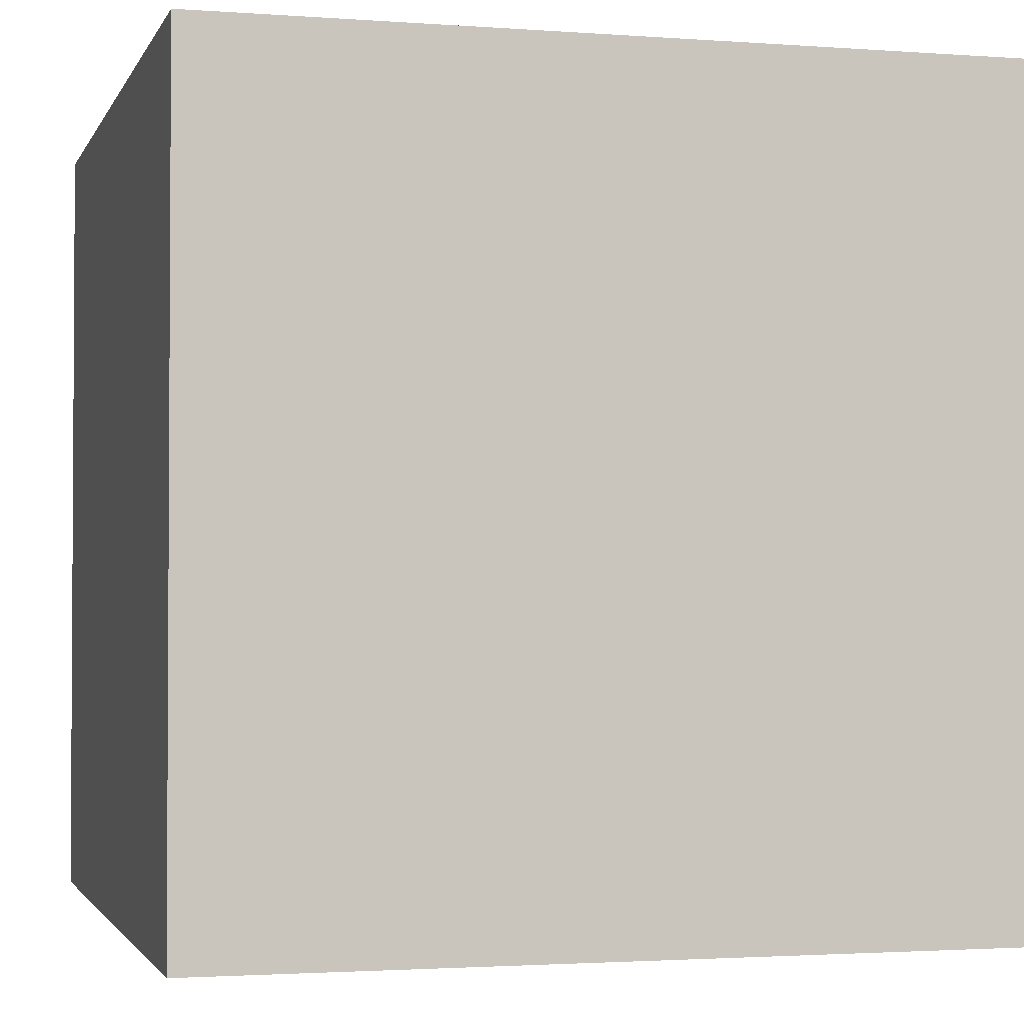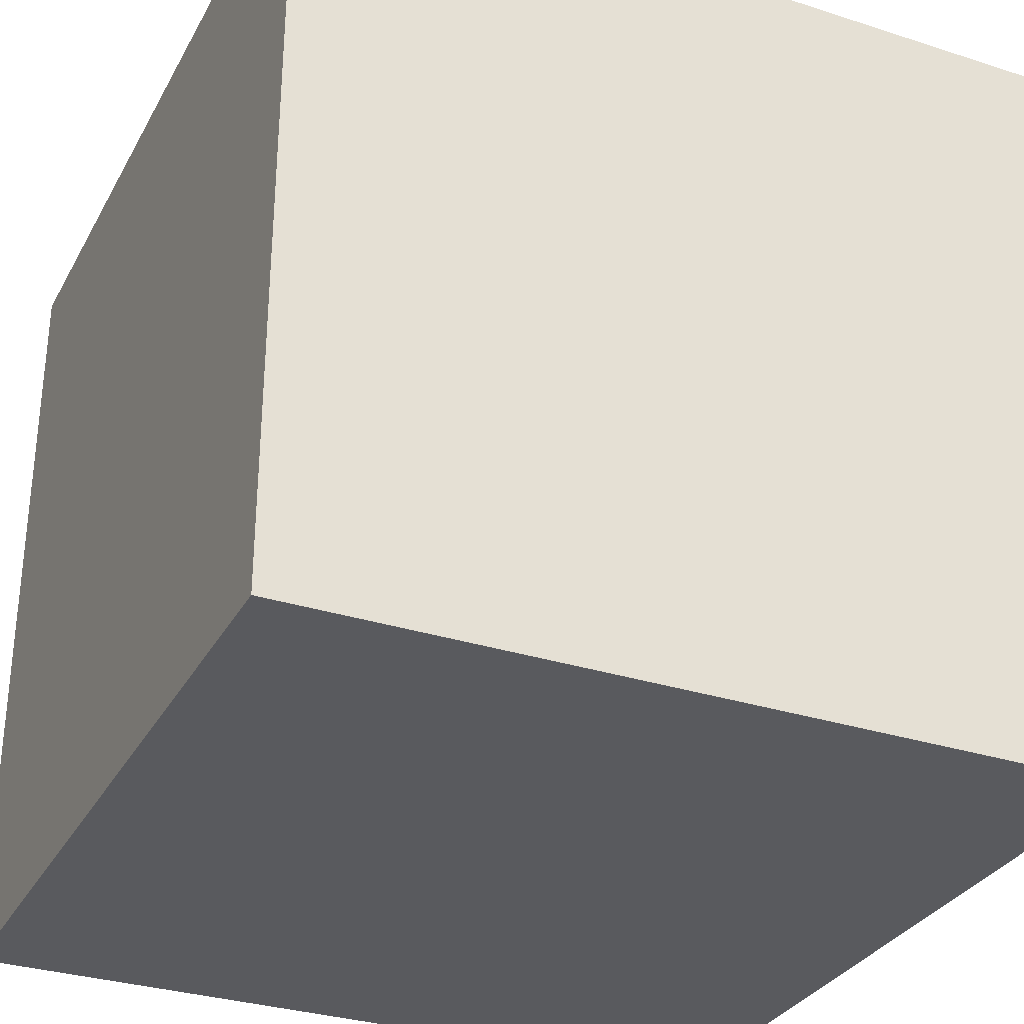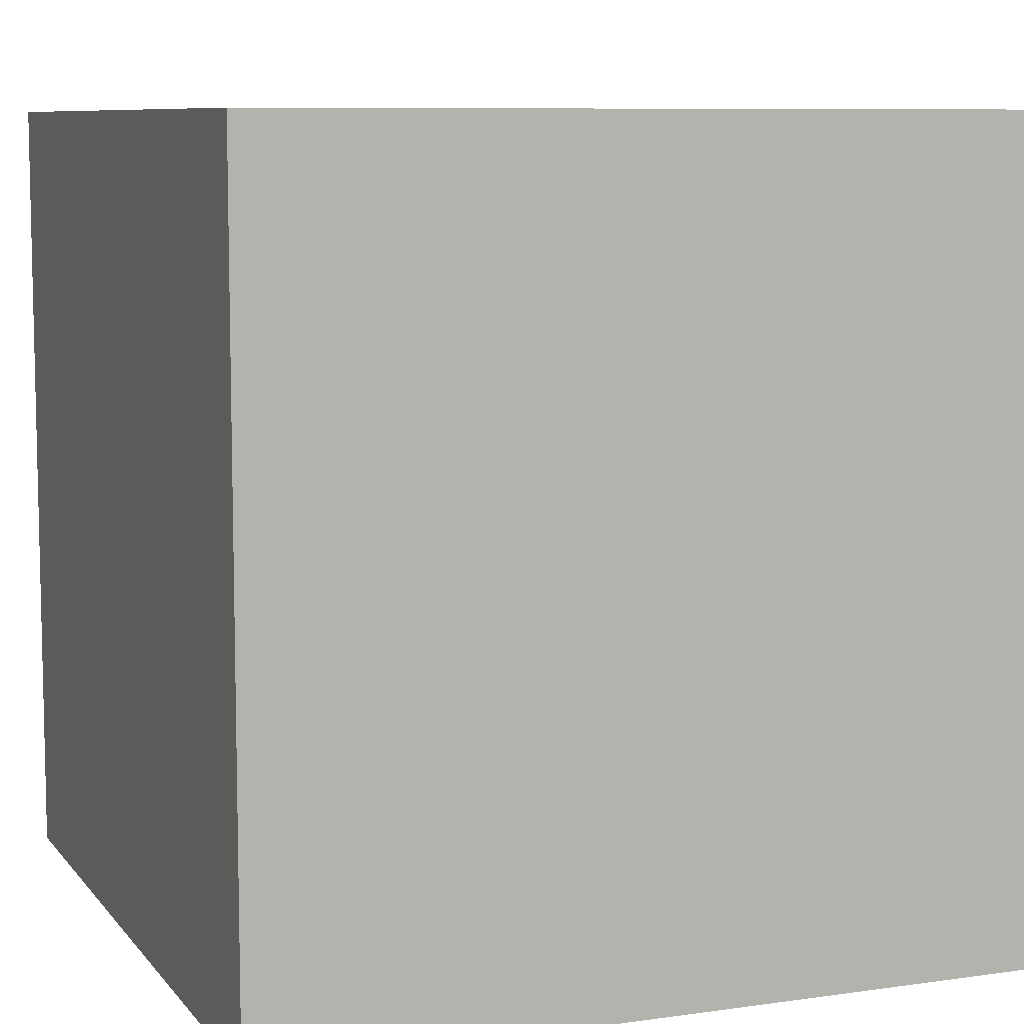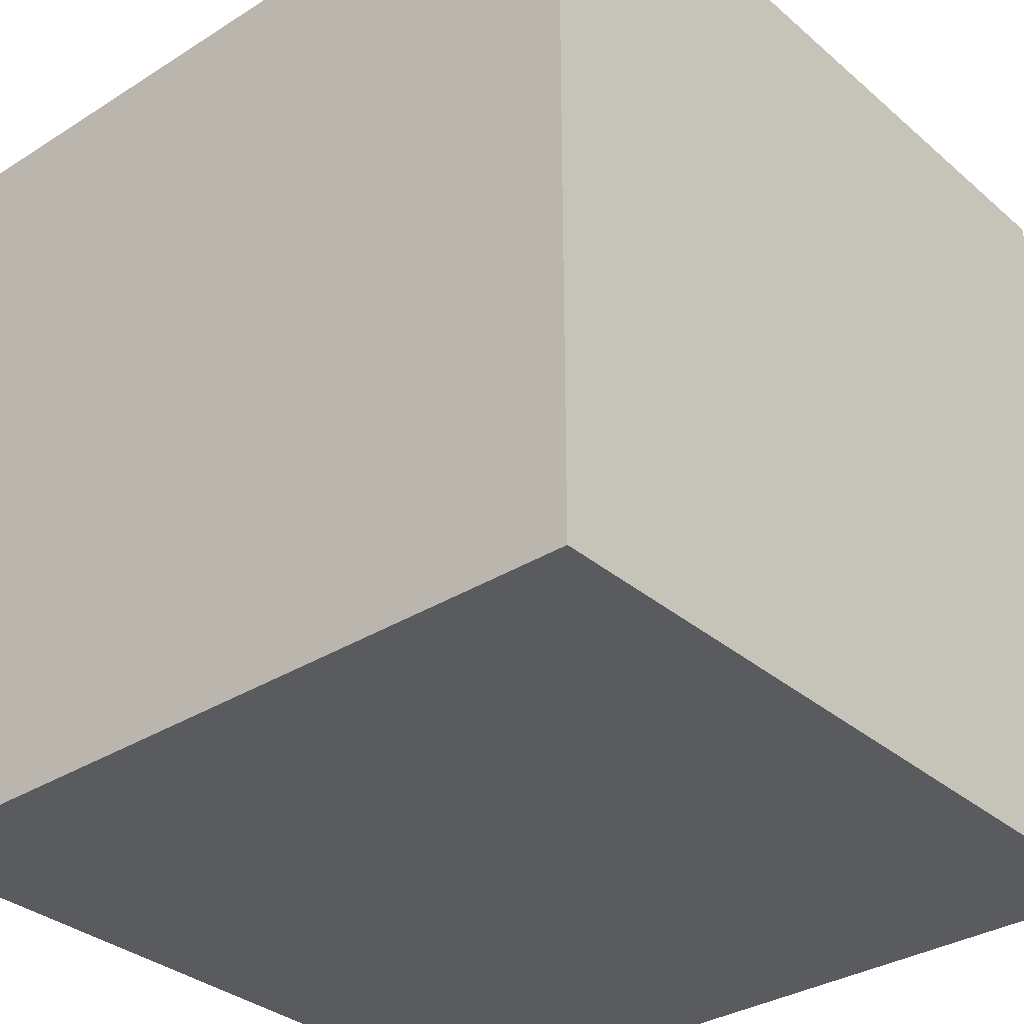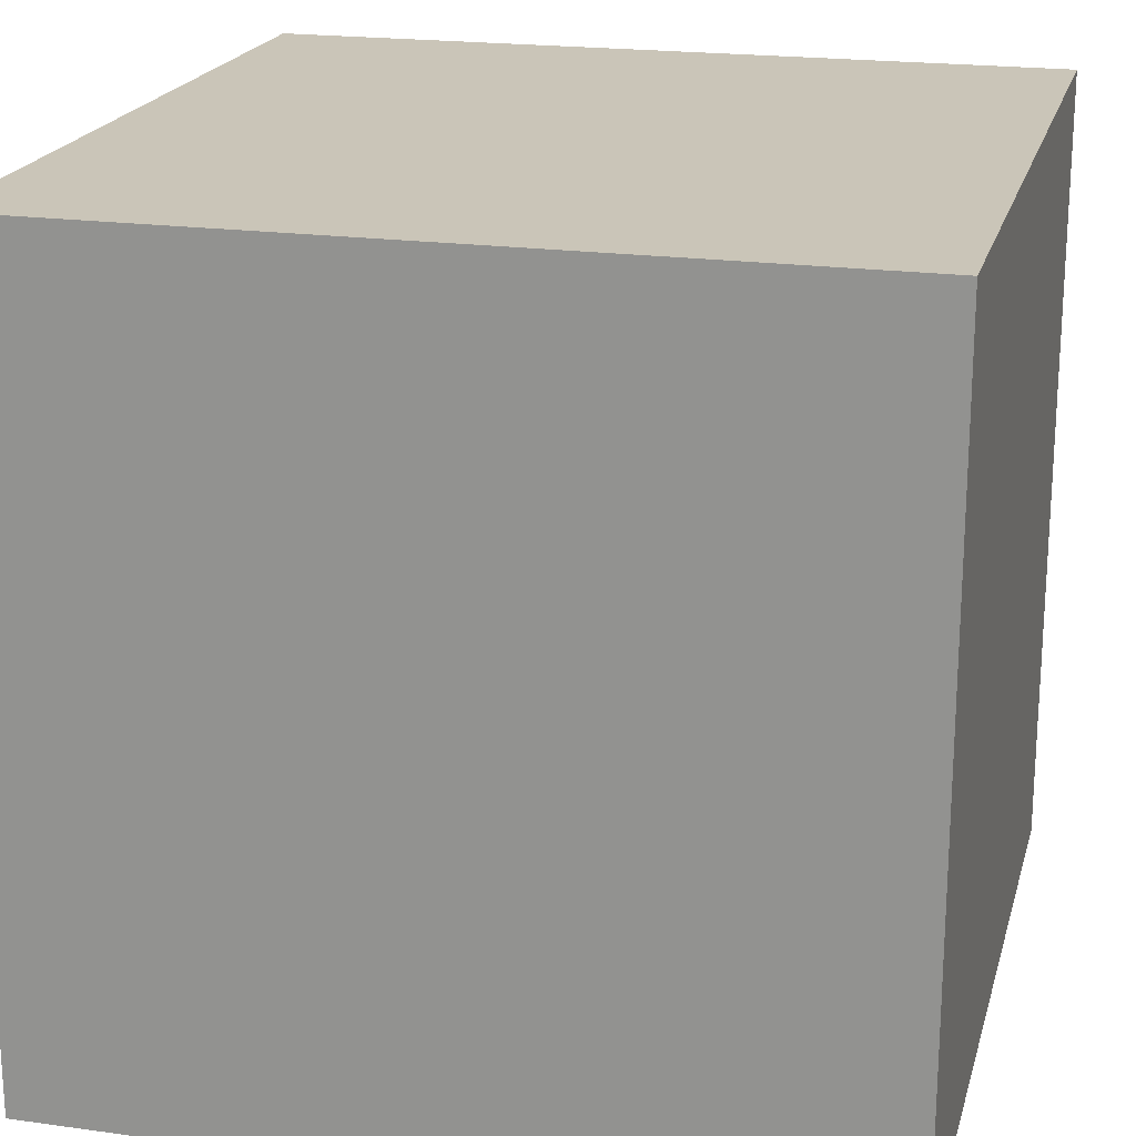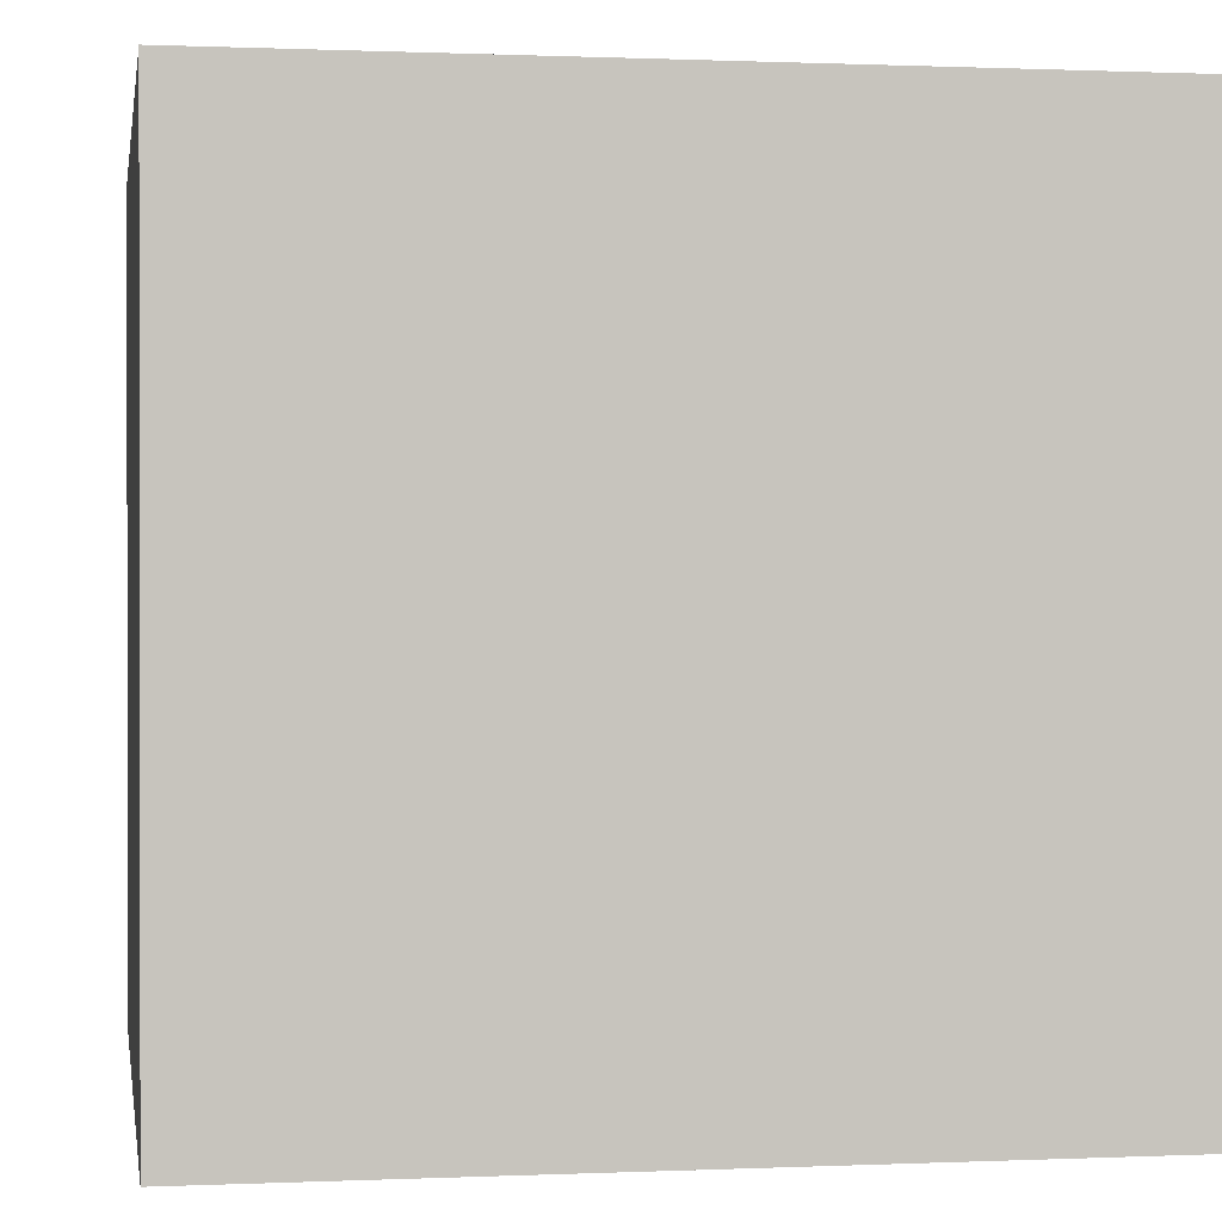
<metadata>
{"format":"obj","ext":"obj","renderer":"f3d","projection":"perspective","resolution":1024,"background":"white","views":[{"elev":-2.1,"azim":-15.0,"up":"+Z"},{"elev":-31.6,"azim":-24.5,"up":"+Z"},{"elev":8.3,"azim":-111.4,"up":"+Y"},{"elev":-33.3,"azim":40.8,"up":"+Y"},{"elev":20.3,"azim":-75.8,"up":"+Z"},{"elev":0.5,"azim":-9.3,"up":"+Z"}]}
</metadata>
<code>
o
v -0.2 0 0.2
v -0.2 0 -0.2
v -0.2 0.4 0.2
v -0.2 0.4 -0.2
v 0.2 0 0.2
v 0.2 0 -0.2
v 0.2 0.2 0.2
v 0.2 0.2 0.1
v 0.2 0.4 0.2
v 0.2 0.4 0.1
v 0.2 0.4 -0.2
v -0.2 0 0.2
v -0.2 0.4 0.2
v -0.1 0 0.2
v -0.1 0.4 0.2
v 0 0 0.2
v 0 0.2 0.2
v 0 0.4 0.2
v 0.1 0 0.2
v 0.1 0.2 0.2
v 0.2 0 0.2
v 0.2 0.2 0.2
v 0.2 0.4 0.2
v -0.2 0 -0.2
v -0.2 0.4 -0.2
v -0.1 0.3 -0.2
v -0.1 0.4 -0.2
v 0 0.3 -0.2
v 0 0.4 -0.2
v 0.1 0 -0.2
v 0.1 0.4 -0.2
v 0.2 0 -0.2
v 0.2 0.4 -0.2
v -0.2 0 0.2
v -0.1 0 0.2
v 0 0 0.2
v 0.1 0 0.2
v 0.2 0 0.2
v -0.1 0 0.1
v 0 0 0.1
v -0.2 0 -0.2
v 0.1 0 -0.2
v 0.2 0 -0.2
v -0.2 0.4 0.2
v -0.1 0.4 0.2
v 0 0.4 0.2
v 0.2 0.4 0.2
v 0 0.4 0.1
v 0.1 0.4 0.1
v 0.2 0.4 0.1
v -0.2 0.4 -0.2
v -0.1 0.4 -0.2
v 0 0.4 -0.2
v 0.1 0.4 -0.2
v 0.2 0.4 -0.2
f 3 2 1
f 4 2 3
f 5 6 7
f 7 6 8
f 7 8 9
f 8 6 10
f 9 8 10
f 10 6 11
f 14 13 12
f 15 13 14
f 16 15 14
f 17 15 16
f 18 15 17
f 19 17 16
f 20 18 17
f 20 17 19
f 21 20 19
f 22 18 20
f 22 20 21
f 23 18 22
f 24 25 26
f 26 25 27
f 24 26 28
f 26 27 28
f 28 27 29
f 24 28 30
f 28 29 30
f 30 29 31
f 30 31 32
f 32 31 33
f 39 35 34
f 39 36 35
f 40 37 36
f 40 36 39
f 41 39 34
f 41 40 39
f 42 38 37
f 42 40 41
f 42 37 40
f 43 38 42
f 45 46 48
f 46 47 48
f 48 47 49
f 49 47 50
f 44 45 51
f 45 48 52
f 51 45 52
f 48 49 53
f 52 48 53
f 49 50 54
f 53 49 54
f 54 50 55

</code>
